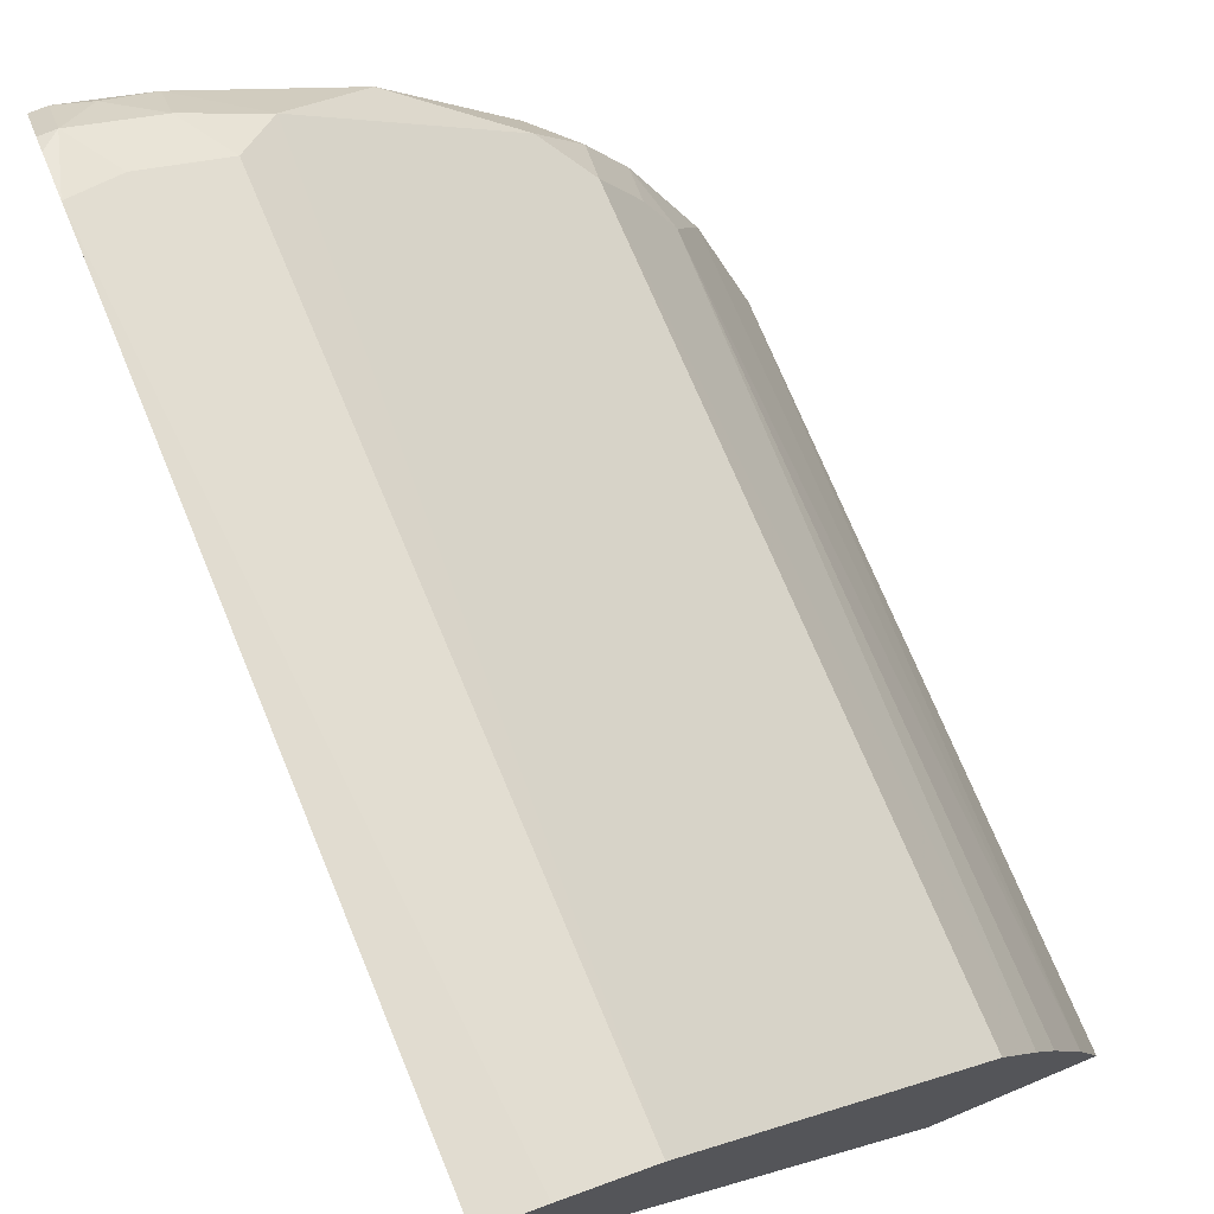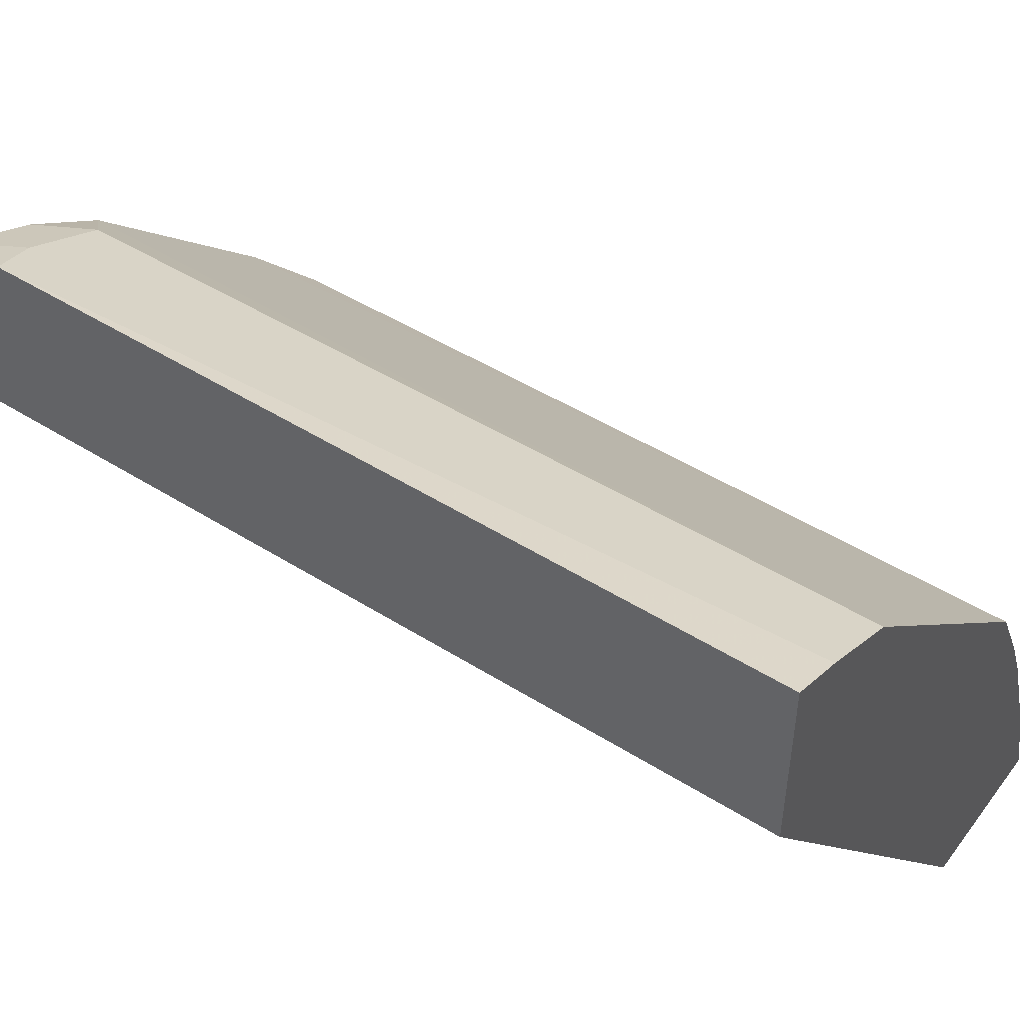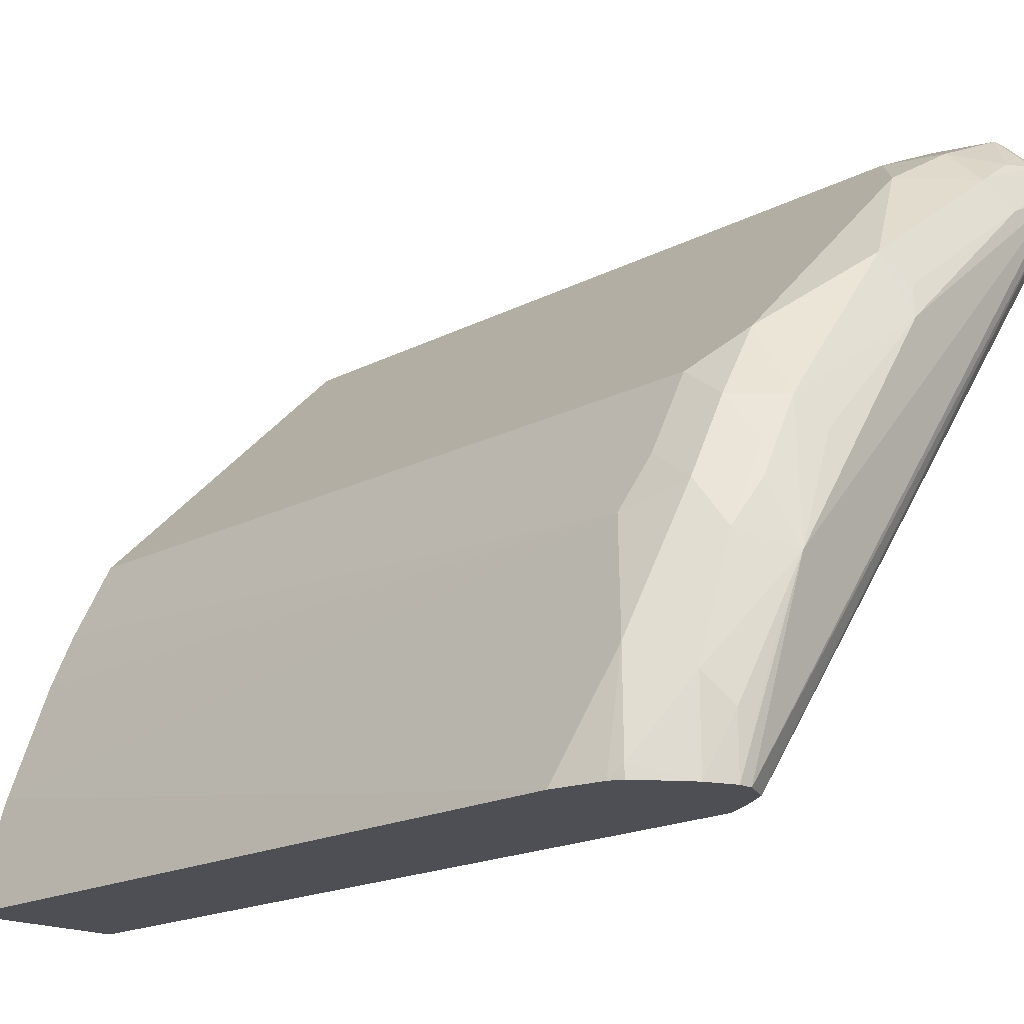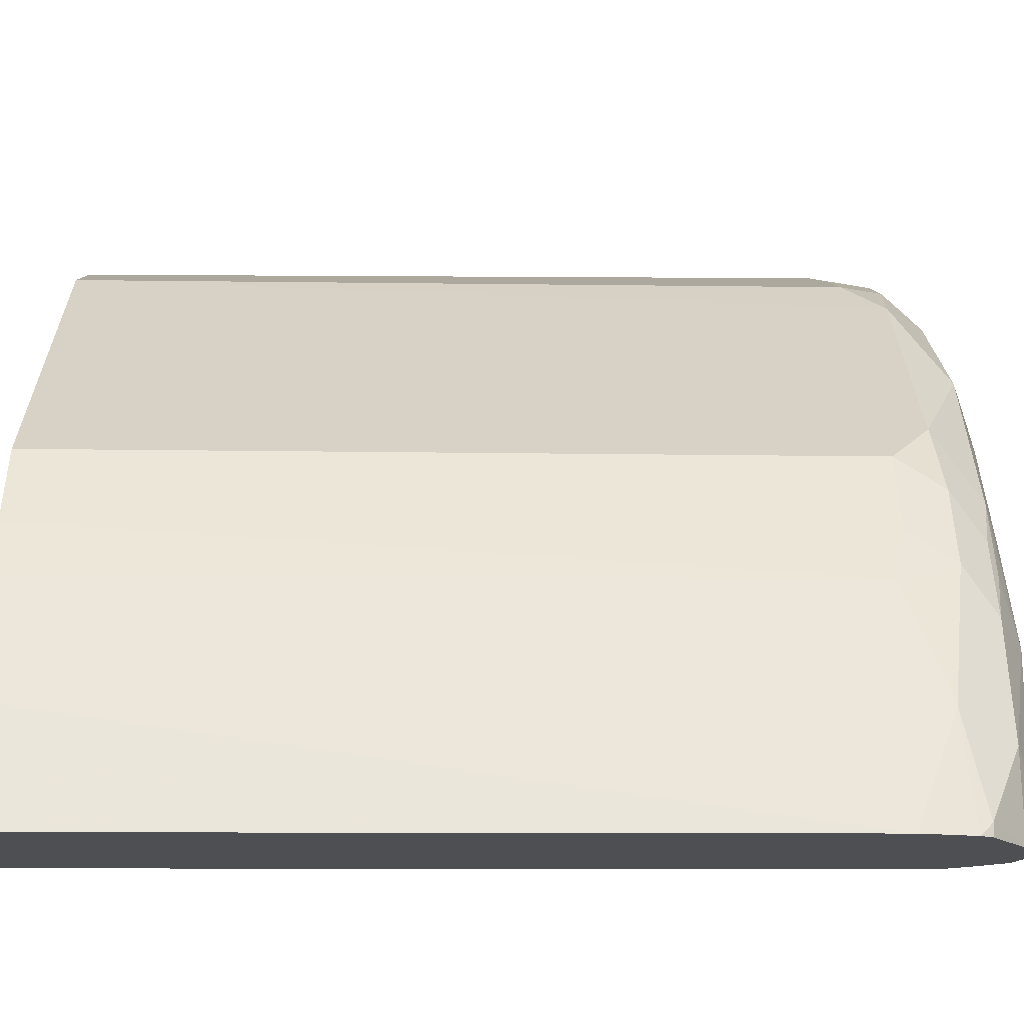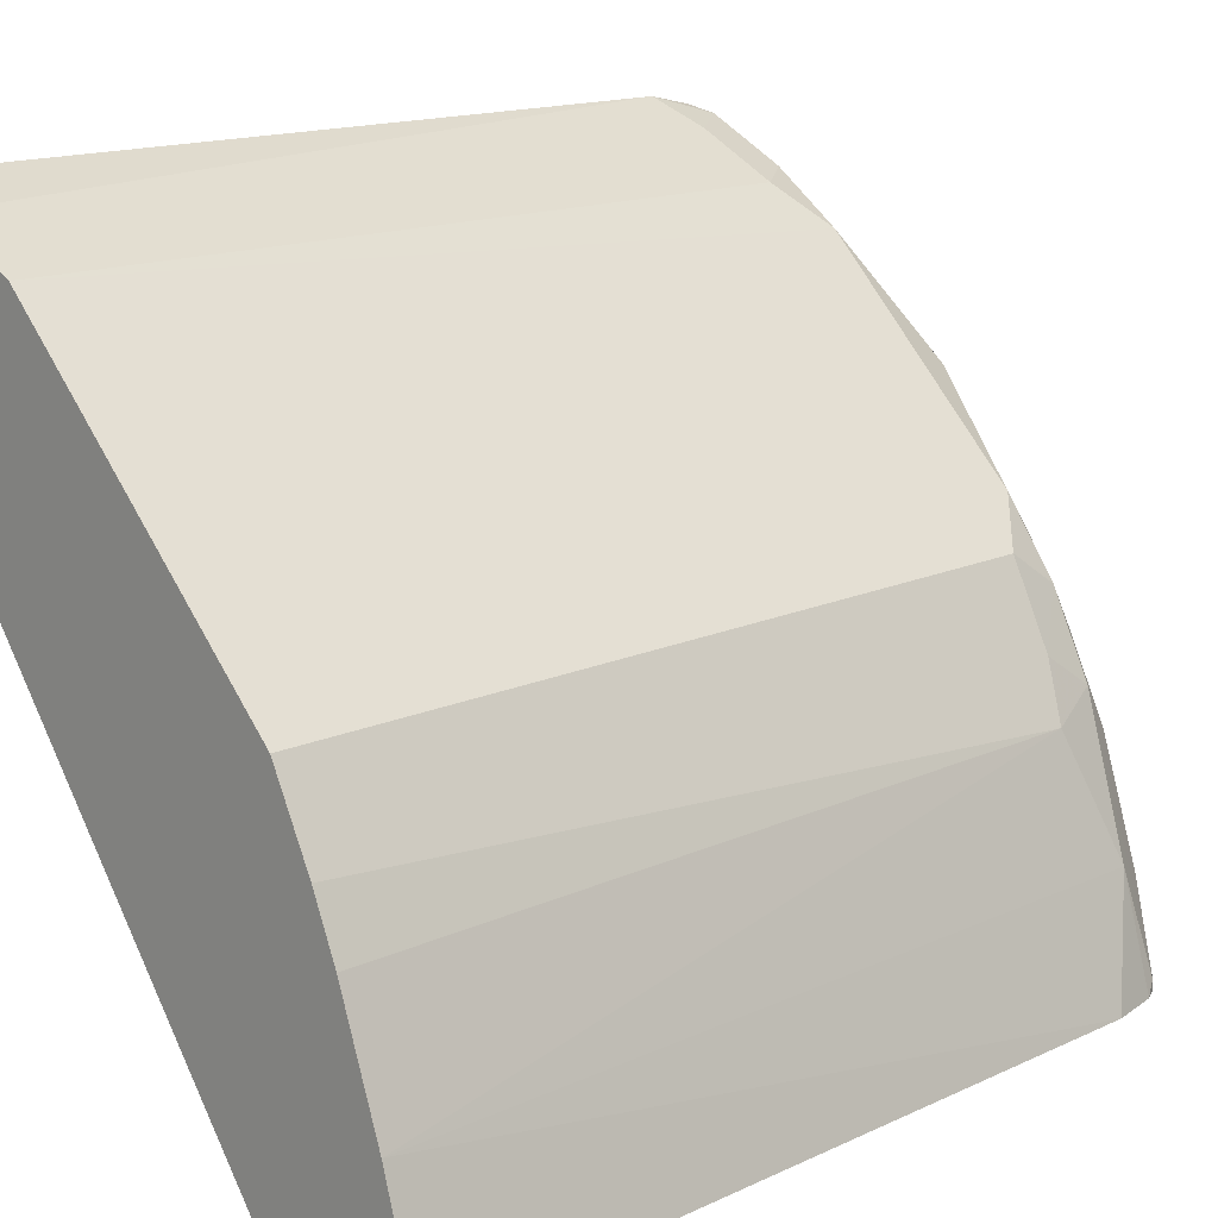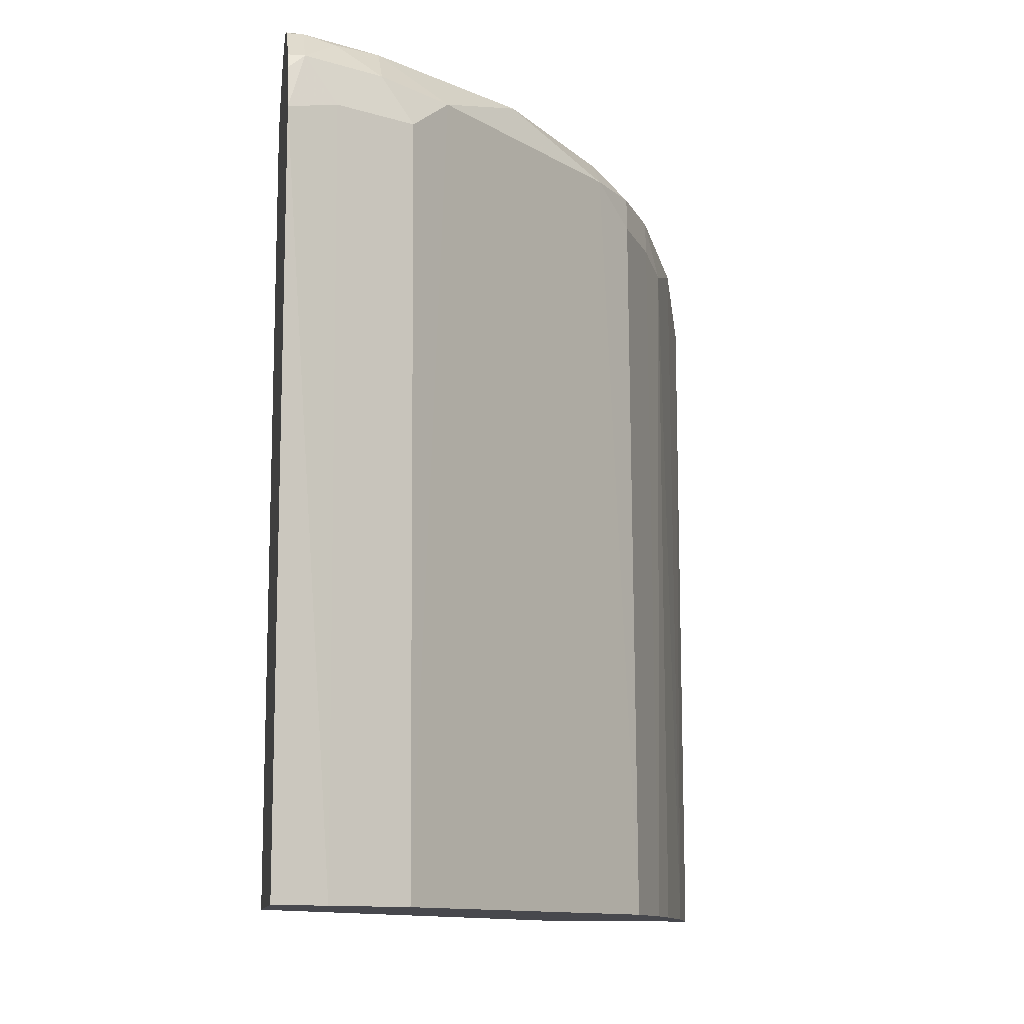
<metadata>
{"format":"obj","ext":"obj","renderer":"f3d","projection":"perspective","resolution":1024,"background":"white","views":[{"elev":73.7,"azim":-22.6,"up":"+Z"},{"elev":48.9,"azim":-55.0,"up":"+Z"},{"elev":-18.4,"azim":135.7,"up":"+Z"},{"elev":-17.9,"azim":89.6,"up":"+Z"},{"elev":15.4,"azim":45.9,"up":"+Z"},{"elev":-11.7,"azim":-9.0,"up":"+Y"}]}
</metadata>
<code>
v 0.186 0.333 0.1846
v 0.186 0.333 0.1084
v 0.2087 0.333 0.1751
v 0.186 0.6539 0.1839
v 0.1958 0.333 0.09511
v 0.186 0.6728 0.1084
v 0.2422 0.333 0.1583
v 0.207 0.6602 0.1734
v 0.193 0.6798 0.1762
v 0.186 0.6728 0.1797
v 0.3509 0.333 -0.1142
v 0.1958 0.6658 0.09511
v 0.186 0.6806 0.1147
v 0.3637 0.6937 -0.1142
v 0.357 0.6824 -0.1142
v 0.3525 0.6734 -0.1142
v 0.3509 0.6697 -0.1142
v 0.2758 0.333 0.1247
v 0.2574 0.677 0.1399
v 0.2406 0.6602 0.1566
v 0.2266 0.6798 0.1594
v 0.207 0.6937 0.1566
v 0.193 0.6965 0.1594
v 0.186 0.6867 0.1692
v 0.186 0.6798 0.1762
v 0.4184 0.333 -0.1142
v 0.186 0.6822 0.1161
v 0.186 0.6935 0.1282
v 0.186 0.6941 0.1291
v 0.186 0.6993 0.1394
v 0.3658 0.6948 -0.1142
v 0.3429 0.333 0.0576
v 0.3245 0.677 0.07273
v 0.2937 0.6965 0.0923
v 0.2266 0.6965 0.1426
v 0.2378 0.6741 0.1538
v 0.186 0.6965 0.1594
v 0.2154 0.7021 0.1315
v 0.186 0.7 0.1524
v 0.418 0.653 -0.1142
v 0.4042 0.333 -0.06579
v 0.186 0.7013 0.1474
v 0.3749 0.6993 -0.1142
v 0.3597 0.333 0.04081
v 0.3413 0.677 0.05594
v 0.3441 0.6965 0.02519
v 0.2853 0.7049 0.06711
v 0.2825 0.7021 0.08112
v 0.4138 0.6746 -0.1142
v 0.4028 0.6713 -0.06713
v 0.3866 0.333 -0.01623
v 0.386 0.6546 -0.01676
v 0.3525 0.7049 -0.03355
v 0.3804 0.6993 -0.1142
v 0.3765 0.333 0.007259
v 0.3581 0.6602 0.03915
v 0.3609 0.6798 0.02519
v 0.3581 0.6937 0.00562
v 0.3609 0.6965 -0.008392
v 0.3329 0.7021 0.01402
v 0.4112 0.6798 -0.1142
v 0.4112 0.6798 -0.1091
v 0.3776 0.6798 -0.008392
v 0.3749 0.6602 0.00562
v 0.3804 0.6993 -0.08951
v 0.3665 0.7021 -0.06991
v 0.3749 0.6937 -0.02796
v 0.3916 0.6937 -0.07831
v 0.3921 0.6942 -0.1142
v 0.3972 0.6826 -0.07272
f 43 53 54
f 34 47 48
f 34 48 38
f 34 38 35
f 34 45 46
f 38 48 47
f 38 47 42
f 38 42 39
f 40 49 50
f 40 50 41
f 41 52 51
f 42 47 53
f 42 53 43
f 44 55 56
f 41 50 52
f 26 40 41
f 33 45 34
f 32 45 33
f 32 44 45
f 30 43 31
f 30 42 43
f 23 39 37
f 23 38 39
f 23 35 38
f 23 37 24
f 22 35 23
f 21 35 22
f 20 36 21
f 44 56 45
f 19 36 20
f 34 46 47
f 45 57 46
f 53 67 68
f 46 57 58
f 19 21 36
f 67 70 68
f 65 68 69
f 63 70 67
f 62 68 70
f 62 69 68
f 61 69 62
f 57 64 63
f 57 67 58
f 57 63 67
f 56 64 57
f 55 64 56
f 54 65 69
f 54 66 65
f 53 68 65
f 53 66 54
f 53 65 66
f 46 58 67
f 46 67 59
f 46 59 53
f 46 53 60
f 46 60 47
f 47 60 53
f 45 56 57
f 49 61 62
f 50 62 70
f 50 70 63
f 50 63 52
f 51 52 55
f 52 63 64
f 52 64 55
f 49 62 50
f 19 35 21
f 53 59 67
f 19 33 34
f 4 8 9
f 3 8 4
f 3 20 8
f 3 7 20
f 2 12 5
f 2 6 12
f 1 6 2
f 1 13 6
f 1 27 13
f 1 28 27
f 1 29 28
f 1 30 29
f 1 42 30
f 1 39 42
f 4 9 10
f 1 37 39
f 1 25 24
f 1 10 25
f 1 4 10
f 1 3 4
f 1 7 3
f 1 18 7
f 1 32 18
f 1 44 32
f 1 55 44
f 1 51 55
f 1 41 51
f 1 11 26
f 1 5 11
f 1 2 5
f 1 24 37
f 5 12 17
f 1 26 41
f 6 13 14
f 11 43 54
f 11 54 69
f 11 69 61
f 11 61 49
f 11 49 40
f 11 40 26
f 11 31 43
f 13 27 14
f 14 29 30
f 14 30 31
f 14 27 28
f 18 32 33
f 18 33 19
f 5 17 11
f 14 28 29
f 11 14 31
f 19 34 35
f 11 16 15
f 11 15 14
f 6 16 17
f 6 17 12
f 7 18 19
f 7 19 20
f 8 20 21
f 6 15 16
f 9 21 22
f 11 17 16
f 8 21 9
f 9 25 10
f 6 14 15
f 9 23 24
f 9 22 23
f 9 24 25

</code>
